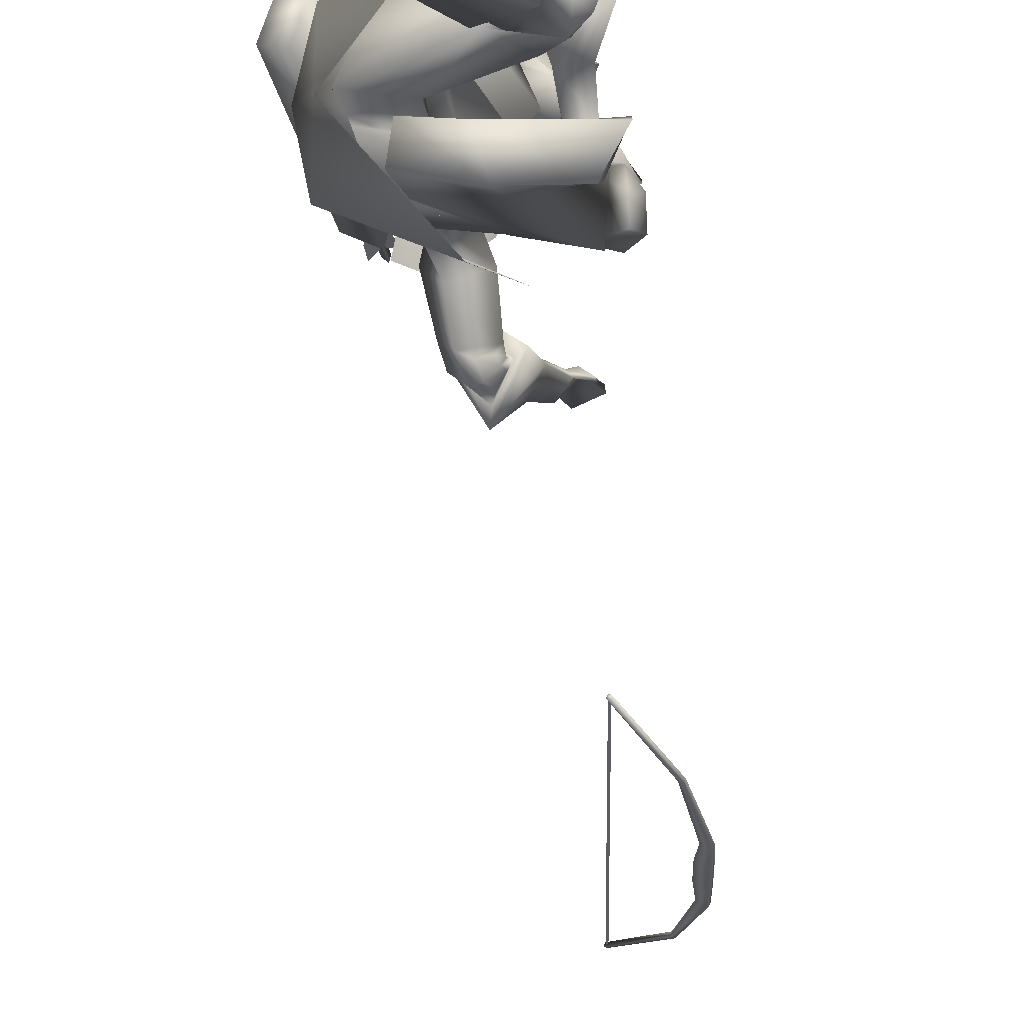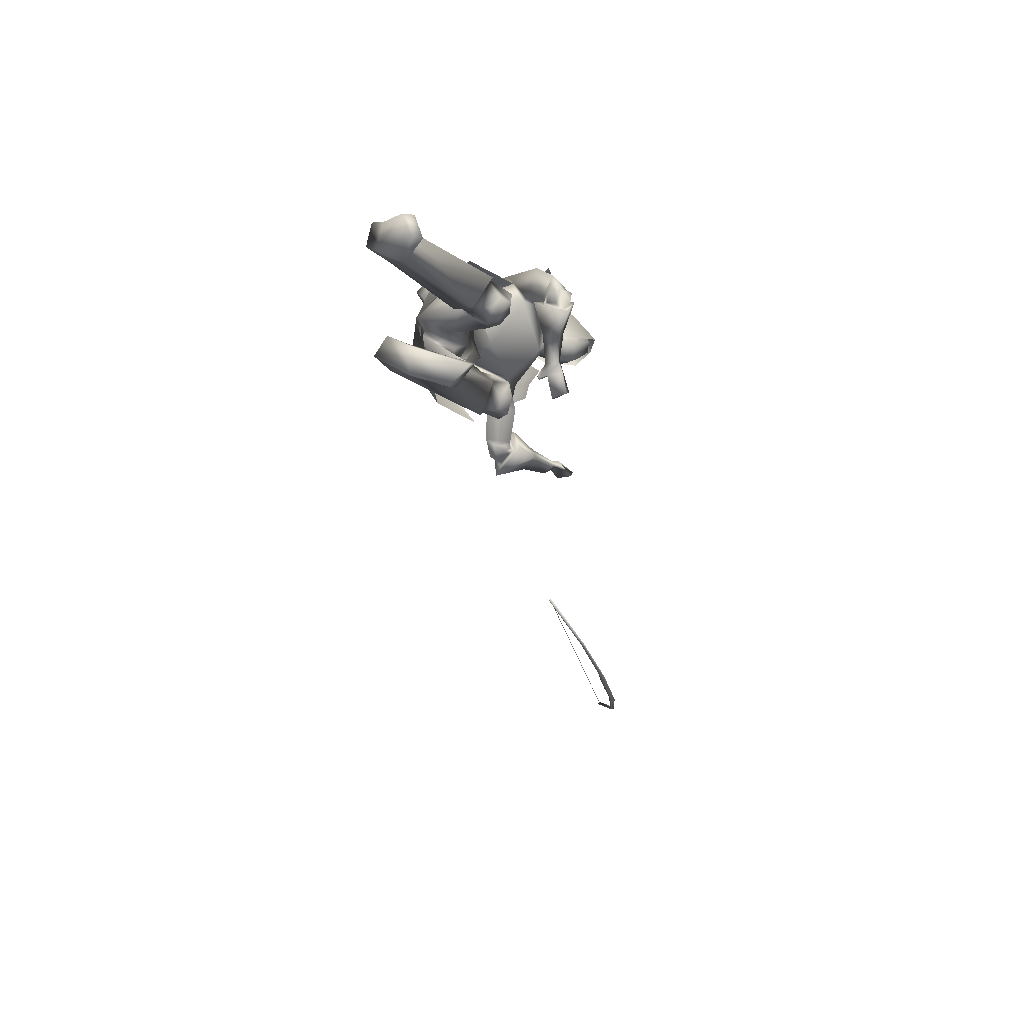
<metadata>
{"format":"obj","ext":"obj","renderer":"f3d","projection":"perspective","resolution":1024,"background":"white","views":[{"elev":-44.6,"azim":-2.4,"up":"+Y"},{"elev":48.5,"azim":26.3,"up":"+Z"}]}
</metadata>
<code>
o Cube_Cube.001
v 0.3416 0.144 -1.375
v 0.274 0.0963 -1.522
v 0.1598 0.149 -1.39
v 0.2621 0.1738 -1.32
v 0.175 0.1123 -1.51
v 0.1766 0.4119 -1.483
v 0.2991 0.3371 -1.421
v 0.2332 0.2907 -1.564
v 0.4184 0.2768 -1.55
v 0.4412 0.2734 -1.46
v 0.3718 0.2245 -1.611
v 0.5175 -0.3143 -2.64
v 0.6044 0.1995 -4.091
v 0.5128 -0.3239 -2.644
v 0.5997 0.1899 -4.094
v 0.5209 -0.3282 -2.643
v 0.608 0.1866 -4.096
v 0.5257 -0.3185 -2.64
v 0.6128 0.1962 -4.093
v 0.6986 -0.2966 -2.919
v 0.754 0.0313 -3.845
v 0.6938 -0.3063 -2.923
v 0.7493 0.02165 -3.849
v 0.6814 -0.2996 -2.924
v 0.7366 0.0264 -3.845
v 0.6862 -0.29 -2.921
v 0.7413 0.03606 -3.841
v 0.756 -0.2122 -3.213
v 0.7768 -0.08969 -3.559
v 0.7513 -0.2218 -3.217
v 0.772 -0.09935 -3.563
v 0.7801 -0.236 -3.217
v 0.8011 -0.1116 -3.568
v 0.7849 -0.2263 -3.214
v 0.8059 -0.1019 -3.565
v 0.7939 -0.1869 -3.328
v 0.8013 -0.1434 -3.451
v 0.7891 -0.1965 -3.332
v 0.7965 -0.1531 -3.454
v 0.7479 -0.1777 -3.328
v 0.7553 -0.1343 -3.45
v 0.7527 -0.1681 -3.324
v 0.76 -0.1246 -3.446
v 0.5246 -0.3217 -2.645
v 0.611 0.1891 -4.088
v 0.5176 -0.3185 -2.645
v 0.604 0.1923 -4.087
v 0.5609 -0.06259 -3.367
v 0.5679 -0.0658 -3.368
v -0.01865 0.1194 -1.596
v 0.07552 0.112 -1.586
v 0.03141 -0.04098 -1.682
v -0.05506 -0.00547 -1.672
v -0.1763 -0.1005 -1.014
v -0.1068 -0.109 -0.978
v -0.1476 -0.2374 -1.033
v -0.2078 -0.1981 -1.056
v 0.2051 0.2173 -1.334
v 0.1983 0.07339 -1.541
v 0.3049 0.1878 -1.176
v 0.1347 -0.08174 -1.716
v 0.1256 0.2199 -1.334
v 0.1189 0.07718 -1.54
v 0.29 0.1613 -1.299
v 0.2832 0.01853 -1.505
v 0.2083 0.2564 -1.112
v 0.04543 -0.1359 -1.625
v 0.2428 0.1048 -1.227
v 0.2479 -0.04619 -1.635
v 0.1595 -0.372 -1.096
v 0.09686 -0.24 -0.9407
v 0.07119 -0.4727 -1.259
v -0.09778 -0.2377 -0.922
v -0.09909 -0.4681 -1.198
v -0.09825 -0.3983 -1.003
v 0.2969 -0.2758 -0.7504
v 0.3005 -0.6402 -1.225
v 0.1307 -0.3365 -0.646
v 0.1749 -0.729 -1.088
v 0.1973 0.1896 -1.372
v 0.1931 0.09987 -1.501
v 0.1723 0.1519 -1.441
v 0.2774 0.09618 -1.36
v 0.2754 0.05347 -1.422
v 0.1735 0.2389 -1.266
v 0.1244 0.0132 -1.566
v 0.2117 0.1789 -1.217
v 0.1972 -0.0465 -1.57
v 0.1353 0.1522 -1.44
v -0.02715 -0.03101 -1.308
v 0.05307 0.1614 -1.146
v 0.06031 -0.1246 -1.479
v 0.3172 -0.05806 -1.3
v 0.1698 0.08717 -1.188
v 0.1867 -0.1058 -1.467
v 0.1723 -0.2359 -1.172
v 0.06741 -0.1599 -1.058
v 0.08913 -0.3118 -1.271
v -0.08105 -0.1797 -1.203
v -0.07417 -0.1117 -1.111
v -0.08028 -0.2417 -1.299
v 0.3694 0.1085 -1.063
v 0.1388 -0.2125 -1.758
v 0.3649 0.01326 -1.092
v 0.2338 -0.1953 -1.784
v 0.311 0.08315 -0.9813
v 0.171 -0.2959 -1.706
v 0.3052 -0.007998 -1.044
v 0.2663 -0.2446 -1.73
v 0.4102 0.04642 -1.081
v 0.1939 -0.2221 -1.838
v 0.333 0.03991 -1.099
v 0.2414 -0.1851 -1.786
v 0.415 -0.03888 -1.038
v 0.2482 -0.3008 -1.843
v 0.3186 -0.02252 -1.061
v 0.2879 -0.2411 -1.772
v 0.3529 0.02565 -1.064
v 0.2312 -0.2131 -1.778
v 0.4078 0.06945 -1.03
v 0.1601 -0.2519 -1.804
v 0.3765 0.01749 -0.9755
v 0.2037 -0.3225 -1.777
v 0.3202 -0.01727 -1.028
v 0.2721 -0.2597 -1.751
v 0.0753 -0.2234 -0.9971
v 0.05113 -0.4131 -1.258
v -0.1415 -0.2652 -1.141
v -0.07846 -0.2207 -0.9971
v -0.08361 -0.3948 -1.208
v 0.09248 -0.4389 -0.9704
v 0.1054 -0.4555 -1.073
v 0.1164 -0.4539 -1.03
v -0.0656 -0.4546 -0.9383
v -0.03005 -0.4697 -1.01
v -0.03732 -0.4342 -1.018
v 0.008163 -0.2921 -0.8603
v 0.02476 -0.5308 -1.139
v -0.08749 -0.382 -1.023
v 0.3129 -0.3821 -0.7572
v 0.3524 -0.6106 -1.135
v 0.2924 -0.5074 -0.8083
v 0.3733 -0.5336 -1.024
v 0.1896 -0.5411 -0.7249
v 0.2957 -0.6077 -0.9391
v 0.1894 -0.4458 -0.6813
v 0.2654 -0.6709 -1.017
v 0.2921 -0.4858 -0.5645
v 0.387 -0.7769 -0.994
v 0.2652 -0.587 -0.6359
v 0.3916 -0.6855 -0.9063
v 0.1831 -0.5429 -0.7016
v 0.2929 -0.6328 -0.9283
v 0.1943 -0.44 -0.655
v 0.2707 -0.7006 -1.016
v 0.3346 -0.5765 -0.7135
v 0.4443 -0.6108 -0.9572
v 0.3781 -0.4521 -0.6359
v 0.4472 -0.7131 -1.071
v 0.2612 -0.5233 -0.7661
v 0.3518 -0.5727 -0.9881
v 0.2784 -0.4269 -0.7194
v 0.3374 -0.6391 -1.073
v 0.3988 -0.5026 -0.6296
v 0.4854 -0.7077 -1.032
v 0.3744 -0.5605 -0.6686
v 0.4799 -0.6574 -0.9778
v 0.3396 -0.5551 -0.6411
v 0.4485 -0.686 -0.9642
v 0.358 -0.5121 -0.6121
v 0.4528 -0.7235 -1.004
v 0.3428 -0.4883 -0.7824
v 0.4156 -0.5631 -1.054
v 0.3573 -0.431 -0.7637
v 0.4104 -0.5936 -1.108
v -0.07449 -0.6504 -0.2912
v 0.2039 -0.9952 -0.6817
v -0.0768 -0.7144 -0.3838
v 0.1649 -0.9072 -0.619
v -0.1672 -0.6389 -0.4572
v 0.04409 -0.8691 -0.6491
v -0.1767 -0.5671 -0.3907
v 0.03281 -0.9591 -0.6871
v 0.2816 -0.6028 -0.6259
v 0.4135 -0.6915 -0.8962
v 0.3118 -0.4893 -0.5452
v 0.4084 -0.7946 -0.9945
v 0.1677 -0.5494 -0.7204
v 0.2792 -0.6133 -0.9203
v 0.182 -0.412 -0.6444
v 0.2502 -0.7174 -1.035
v 0.01771 -0.6585 -0.4515
v 0.1919 -0.8226 -0.7063
v 0.03626 -0.5882 -0.3567
v 0.2281 -0.9154 -0.7737
v -0.0807 -0.6211 -0.5107
v 0.08838 -0.808 -0.7217
v -0.07791 -0.5253 -0.4284
v 0.07455 -0.913 -0.7884
v 0.07211 -0.6582 -0.1966
v 0.3878 -0.9444 -0.71
v 0.1502 -0.739 -0.2216
v 0.4305 -0.8772 -0.6268
v 0.1199 -0.7674 -0.2009
v 0.4285 -0.9161 -0.6015
v 0.03245 -0.6883 -0.1842
v 0.3736 -0.9848 -0.6818
v 0.5109 -0.1592 -1.382
v 0.4111 -0.01983 -2.086
v 0.4505 -0.1749 -1.434
v 0.4813 -0.01834 -2.045
v 0.5085 -0.1802 -1.373
v 0.4171 -0.03998 -2.095
v 0.4448 -0.1917 -1.421
v 0.4834 -0.03995 -2.05
v 0.3651 -0.08025 -1.349
v 0.3998 -0.07264 -1.957
v 0.4203 -0.06531 -1.312
v 0.3542 -0.09432 -1.997
v 0.4261 -0.0969 -1.297
v 0.377 -0.1094 -2.015
v 0.3637 -0.09329 -1.331
v 0.4112 -0.0918 -1.961
v 0.2834 0.09536 -1.188
v 0.191 -0.08899 -1.687
v 0.2948 0.1853 -1.166
v 0.1 -0.0993 -1.67
v 0.2031 0.1484 -1.029
v 0.1467 -0.2383 -1.586
v 0.198 0.05465 -1.126
v 0.248 -0.1542 -1.614
v 0.3287 -0.01504 -1.008
v 0.2612 -0.2838 -1.753
v 0.3559 0.001035 -0.9833
v 0.2289 -0.3138 -1.765
v 0.3378 -0.02834 -1.034
v 0.2751 -0.2725 -1.775
v 0.3797 -0.03286 -1.019
v 0.2547 -0.3015 -1.804
v 0.3118 0.002302 -1.012
v 0.2509 -0.2751 -1.732
v 0.3152 0.04201 -0.984
v 0.2091 -0.2983 -1.722
v 0.1111 -0.3278 -1.129
v 0.1039 -0.3085 -0.9067
v 0.08927 -0.5117 -1.204
v 0.3423 -0.01439 -1.22
v 0.3196 -0.1188 -1.871
v 0.4086 -0.008064 -1.2
v 0.2765 -0.1544 -1.912
v 0.4121 -0.07104 -1.175
v 0.319 -0.2064 -1.92
v 0.3332 -0.05907 -1.198
v 0.3536 -0.1559 -1.864
v 0.3908 -0.1173 -1.373
v 0.4238 -0.04979 -1.968
v 0.4533 -0.09816 -1.339
v 0.3663 -0.03637 -2.001
v 0.4598 -0.1238 -1.319
v 0.3672 -0.05919 -2.024
v 0.3902 -0.1301 -1.356
v 0.4286 -0.06881 -1.978
v 0.3726 -0.1731 -1.347
v 0.4641 -0.06496 -1.998
v 0.3704 -0.1733 -1.356
v 0.4626 -0.05881 -1.994
v 0.3579 -0.1555 -1.344
v 0.4601 -0.07513 -1.982
v 0.3553 -0.156 -1.353
v 0.4588 -0.06842 -1.978
v 0.3044 0.0699 -1.114
v 0.235 -0.1485 -1.762
v 0.4169 0.08082 -1.089
v 0.1648 -0.201 -1.838
v 0.4482 -0.06484 -1.009
v 0.2448 -0.3479 -1.862
v 0.2787 -0.0358 -1.052
v 0.3148 -0.2418 -1.739
v 0.2133 0.1688 -1.435
v 0.2984 0.2052 -1.403
v 0.2722 0.153 -1.507
v 0.2092 0.2607 -1.449
v 0.3078 0.2364 -1.398
v 0.2459 0.1928 -1.532
v 0.3017 0.3221 -1.437
v 0.2499 0.2856 -1.55
v 0.2767 0.3405 -1.506
v 0.3422 0.142 -1.385
v 0.3164 0.09065 -1.487
v 0.3269 0.09444 -1.425
v 0.4149 0.2667 -1.476
v 0.3668 0.2328 -1.581
v 0.4124 0.2586 -1.542
v 0.3697 0.1473 -1.418
v 0.3223 0.1139 -1.521
v 0.3603 0.09477 -1.464
v 0.2539 -0.4912 -1
v 0.1314 -0.4053 -0.8676
v 0.1304 -0.5599 -1.132
v 0.3011 0.06369 -1.384
v 0.1615 -0.002685 -1.629
v 0.06456 -0.01651 -1.589
v 0.2529 -0.02631 -1.567
v 0.2188 0.2585 -1.239
v 0.1323 0.2649 -1.226
v 0.2598 0.1692 -1.242
v 0.3047 0.2793 -1.417
v 0.2479 0.2392 -1.541
v 0.2429 0.3006 -1.477
v 0.3995 0.2071 -1.444
v 0.3471 0.1702 -1.558
v 0.4032 0.1791 -1.512
v 0.3062 0.2578 -1.408
v 0.2469 0.216 -1.536
v 0.2261 0.2806 -1.463
v 0.3869 0.1788 -1.426
v 0.3324 0.1404 -1.544
v 0.3948 0.1336 -1.493
v -0.009807 -0.003972 -1.634
v 0.00459 -0.0176 -1.635
v 0.008511 0.000512 -1.628
v 0.04592 0.04976 -1.774
v 0.042 0.03164 -1.782
v 0.02761 0.04528 -1.781
v 0.008704 -0.004843 -1.642
v 0.04636 0.001851 -1.68
v 0.0657 0.01797 -1.732
v 0.03298 0.02712 -1.737
v 0.02382 0.02488 -1.74
v 0.001586 0.002279 -1.754
v -0.008456 -0.01157 -1.699
v -0.000456 -0.007084 -1.645
v 0.001505 0.001974 -1.642
v 0.003276 0.04265 -1.677
v 0.01531 0.06569 -1.729
v 0.02579 0.03394 -1.737
v 0.0576 0.1453 -1.685
v 0.04882 0.1757 -1.672
v 0.04147 0.1461 -1.623
v 0.04226 0.101 -1.593
v 0.03972 0.09251 -1.598
v 0.02623 0.09541 -1.65
v 0.031 0.1165 -1.704
v 0.05505 0.1368 -1.69
v 0.06454 0.1385 -1.687
v 0.09737 0.1283 -1.687
v 0.08297 0.1055 -1.636
v 0.0492 0.0942 -1.596
v 0.05526 0.1624 -1.727
v 0.06913 0.1489 -1.731
v 0.07422 0.1658 -1.722
v 0.05059 0.09758 -1.581
v 0.0455 0.08064 -1.59
v 0.03163 0.0942 -1.586
v -0.02544 0.05923 -1.63
v -0.01002 0.04698 -1.633
v -0.007352 0.06469 -1.624
v 0.02108 0.1292 -1.766
v 0.01842 0.1115 -1.775
v 0.002992 0.1237 -1.772
v -0.007192 0.0606 -1.639
v 0.02852 0.07363 -1.677
v 0.04477 0.09567 -1.727
v 0.01126 0.1025 -1.731
v 0.002216 0.09972 -1.734
v -0.01853 0.07655 -1.749
v -0.0256 0.05728 -1.695
v -0.01624 0.05787 -1.642
v -0.0149 0.06672 -1.637
v -0.01763 0.1103 -1.669
v -0.00921 0.1385 -1.719
v 0.003549 0.1086 -1.73
f 4 1 10
f 4 10 7
f 11 2 5
f 11 5 8
f 4 7 6
f 4 6 3
f 6 8 5
f 6 5 3
f 7 10 9
f 7 9 6
f 9 11 8
f 9 8 6
f 41 39 38
f 41 38 40
f 39 37 36
f 39 36 38
f 43 41 40
f 43 40 42
f 43 42 36
f 43 36 37
f 12 14 16
f 12 16 18
f 13 19 17
f 13 17 15
f 12 26 24
f 12 24 14
f 25 27 13
f 25 13 15
f 14 24 22
f 14 22 16
f 23 25 15
f 23 15 17
f 16 22 20
f 16 20 18
f 21 23 17
f 21 17 19
f 26 12 18
f 26 18 20
f 27 21 19
f 27 19 13
f 20 34 28
f 20 28 26
f 29 35 21
f 29 21 27
f 22 32 34
f 22 34 20
f 35 33 23
f 35 23 21
f 24 30 32
f 24 32 22
f 33 31 25
f 33 25 23
f 26 28 30
f 26 30 24
f 31 29 27
f 31 27 25
f 28 42 40
f 28 40 30
f 41 43 29
f 41 29 31
f 30 40 38
f 30 38 32
f 39 41 31
f 39 31 33
f 32 38 36
f 32 36 34
f 37 39 33
f 37 33 35
f 34 36 42
f 34 42 28
f 43 37 35
f 43 35 29
f 47 48 49
f 47 49 45
f 54 50 53
f 54 53 57
f 50 54 55
f 50 55 51
f 56 52 51
f 56 51 55
f 57 53 52
f 57 52 56
f 53 50 51
f 53 51 52
f 57 56 55
f 57 55 54
f 76 71 73
f 76 73 78
f 74 72 77
f 74 77 79
f 75 78 73
f 74 79 75
f 87 83 80
f 87 80 85
f 81 84 88
f 81 88 86
f 89 85 80
f 89 80 82
f 81 86 89
f 81 89 82
f 91 85 89
f 91 89 90
f 89 86 92
f 89 92 90
f 93 83 87
f 93 87 94
f 88 84 93
f 88 93 95
f 96 93 94
f 96 94 97
f 95 93 96
f 95 96 98
f 100 91 90
f 100 90 99
f 90 92 101
f 90 101 99
f 97 94 91
f 97 91 100
f 92 95 98
f 92 98 101
f 120 118 104
f 120 104 102
f 105 119 121
f 105 121 103
f 110 112 118
f 110 118 120
f 119 113 111
f 119 111 121
f 118 124 108
f 118 108 104
f 109 125 119
f 109 119 105
f 112 116 124
f 112 124 118
f 125 117 113
f 125 113 119
f 129 100 99
f 129 99 128
f 99 101 130
f 99 130 128
f 126 97 100
f 126 100 129
f 101 98 127
f 101 127 130
f 136 133 131
f 136 131 134
f 132 133 136
f 132 136 135
f 139 137 129
f 139 129 128
f 130 138 139
f 130 139 128
f 136 134 137
f 136 137 139
f 138 135 136
f 138 136 139
f 156 160 144
f 156 144 142
f 145 161 157
f 145 157 143
f 150 152 160
f 150 160 156
f 161 153 151
f 161 151 157
f 160 162 146
f 160 146 144
f 147 163 161
f 147 161 145
f 152 154 162
f 152 162 160
f 163 155 153
f 163 153 161
f 162 158 140
f 162 140 146
f 141 159 163
f 141 163 147
f 154 148 158
f 154 158 162
f 159 149 155
f 159 155 163
f 174 140 158
f 174 158 164
f 159 141 175
f 159 175 165
f 164 158 148
f 164 148 170
f 149 159 165
f 149 165 171
f 166 156 142
f 166 142 172
f 143 157 167
f 143 167 173
f 168 150 156
f 168 156 166
f 157 151 169
f 157 169 167
f 170 148 150
f 170 150 168
f 151 149 171
f 151 171 169
f 172 142 140
f 172 140 174
f 141 143 173
f 141 173 175
f 164 166 172
f 164 172 174
f 173 167 165
f 173 165 175
f 170 168 166
f 170 166 164
f 167 169 171
f 167 171 165
f 186 184 150
f 186 150 148
f 151 185 187
f 151 187 149
f 184 188 152
f 184 152 150
f 153 189 185
f 153 185 151
f 188 190 154
f 188 154 152
f 155 191 189
f 155 189 153
f 190 186 148
f 190 148 154
f 149 187 191
f 149 191 155
f 180 178 176
f 180 176 182
f 177 179 181
f 177 181 183
f 194 192 184
f 194 184 186
f 185 193 195
f 185 195 187
f 192 196 188
f 192 188 184
f 189 197 193
f 189 193 185
f 178 180 196
f 178 196 192
f 197 181 179
f 197 179 193
f 196 198 190
f 196 190 188
f 191 199 197
f 191 197 189
f 180 182 198
f 180 198 196
f 199 183 181
f 199 181 197
f 198 194 186
f 198 186 190
f 187 195 199
f 187 199 191
f 182 176 194
f 182 194 198
f 195 177 183
f 195 183 199
f 202 192 194
f 202 194 200
f 195 193 203
f 195 203 201
f 200 194 176
f 200 176 206
f 177 195 201
f 177 201 207
f 204 178 192
f 204 192 202
f 193 179 205
f 193 205 203
f 206 176 178
f 206 178 204
f 179 177 207
f 179 207 205
f 206 204 202
f 206 202 200
f 203 205 207
f 203 207 201
f 214 210 208
f 214 208 212
f 209 211 215
f 209 215 213
f 226 224 87
f 226 87 85
f 88 225 227
f 88 227 86
f 102 104 224
f 102 224 226
f 225 105 103
f 225 103 227
f 228 226 85
f 228 85 91
f 86 227 229
f 86 229 92
f 106 102 226
f 106 226 228
f 227 103 107
f 227 107 229
f 224 230 94
f 224 94 87
f 95 231 225
f 95 225 88
f 104 108 230
f 104 230 224
f 231 109 105
f 231 105 225
f 230 228 91
f 230 91 94
f 92 229 231
f 92 231 95
f 108 106 228
f 108 228 230
f 229 107 109
f 229 109 231
f 122 120 102
f 122 102 106
f 103 121 123
f 103 123 107
f 122 114 110
f 122 110 120
f 111 115 123
f 111 123 121
f 240 108 124
f 240 124 232
f 125 109 241
f 125 241 233
f 232 124 116
f 232 116 236
f 117 125 233
f 117 233 237
f 238 114 122
f 238 122 234
f 123 115 239
f 123 239 235
f 234 122 106
f 234 106 242
f 107 123 235
f 107 235 243
f 236 116 114
f 236 114 238
f 115 117 237
f 115 237 239
f 242 106 108
f 242 108 240
f 109 107 243
f 109 243 241
f 232 234 242
f 232 242 240
f 243 235 233
f 243 233 241
f 236 238 234
f 236 234 232
f 235 239 237
f 235 237 233
f 126 244 96
f 126 96 97
f 96 244 127
f 96 127 98
f 131 244 126
f 131 126 245
f 127 244 132
f 127 132 246
f 137 245 126
f 137 126 129
f 127 246 138
f 127 138 130
f 257 255 216
f 257 216 218
f 217 256 258
f 217 258 219
f 208 210 255
f 208 255 257
f 256 211 209
f 256 209 258
f 259 257 218
f 259 218 220
f 219 258 260
f 219 260 221
f 212 208 257
f 212 257 259
f 258 209 213
f 258 213 260
f 210 214 261
f 210 261 255
f 262 215 211
f 262 211 256
f 261 259 220
f 261 220 222
f 221 260 262
f 221 262 223
f 214 212 259
f 214 259 261
f 260 213 215
f 260 215 262
f 265 255 261
f 265 261 263
f 262 256 266
f 262 266 264
f 263 261 222
f 263 222 267
f 223 262 264
f 223 264 268
f 269 216 255
f 269 255 265
f 256 217 270
f 256 270 266
f 267 222 216
f 267 216 269
f 217 223 268
f 217 268 270
f 265 263 267
f 265 267 269
f 268 264 266
f 268 266 270
f 251 220 218
f 251 218 249
f 219 221 252
f 219 252 250
f 253 222 220
f 253 220 251
f 221 223 254
f 221 254 252
f 253 247 216
f 253 216 222
f 217 248 254
f 217 254 223
f 249 218 216
f 249 216 247
f 217 219 250
f 217 250 248
f 128 75 73
f 128 73 129
f 74 75 128
f 74 128 130
f 129 73 71
f 129 71 126
f 72 74 130
f 72 130 127
f 126 71 70
f 126 70 244
f 70 72 127
f 70 127 244
f 273 271 112
f 273 112 110
f 113 272 274
f 113 274 111
f 249 247 271
f 249 271 273
f 272 248 250
f 272 250 274
f 275 273 110
f 275 110 114
f 111 274 276
f 111 276 115
f 251 249 273
f 251 273 275
f 274 250 252
f 274 252 276
f 271 277 116
f 271 116 112
f 117 278 272
f 117 272 113
f 247 253 277
f 247 277 271
f 278 254 248
f 278 248 272
f 277 275 114
f 277 114 116
f 115 276 278
f 115 278 117
f 253 251 275
f 253 275 277
f 276 252 254
f 276 254 278
f 134 144 146
f 134 146 137
f 147 145 135
f 147 135 138
f 131 142 144
f 131 144 134
f 145 143 132
f 145 132 135
f 137 146 140
f 137 140 245
f 141 147 138
f 141 138 246
f 140 142 131
f 140 131 245
f 132 143 141
f 132 141 246
f 280 288 294
f 280 294 283
f 295 289 281
f 295 281 284
f 279 280 283
f 279 283 282
f 284 281 279
f 284 279 282
f 287 285 291
f 287 291 293
f 292 286 287
f 292 287 293
f 296 294 288
f 296 288 290
f 289 295 296
f 289 296 290
f 80 83 288
f 80 288 280
f 289 84 81
f 289 81 281
f 80 280 279
f 80 279 82
f 279 281 81
f 279 81 82
f 131 133 244
f 244 133 132
f 70 71 298
f 70 298 297
f 299 72 70
f 299 70 297
f 83 93 300
f 300 93 84
f 83 300 290
f 83 290 288
f 290 300 84
f 290 84 289
f 48 46 44
f 48 44 49
f 59 301 302
f 59 302 63
f 301 61 67
f 301 67 302
f 65 303 301
f 65 301 59
f 303 69 61
f 303 61 301
f 60 304 305
f 60 305 66
f 304 58 62
f 304 62 305
f 68 306 304
f 68 304 60
f 306 64 58
f 306 58 304
f 285 307 310
f 285 310 291
f 308 286 292
f 308 292 311
f 307 285 287
f 307 287 309
f 286 308 309
f 286 309 287
f 291 310 312
f 291 312 293
f 311 292 293
f 311 293 312
f 307 313 316
f 307 316 310
f 313 283 294
f 313 294 316
f 284 314 317
f 284 317 295
f 314 308 311
f 314 311 317
f 283 313 315
f 283 315 282
f 313 307 309
f 313 309 315
f 308 314 315
f 308 315 309
f 314 284 282
f 314 282 315
f 310 316 318
f 310 318 312
f 317 311 312
f 317 312 318
f 317 318 296
f 317 296 295
f 316 294 296
f 316 296 318
f 319 321 322
f 319 322 324
f 321 320 323
f 321 323 322
f 320 319 324
f 320 324 323
f 327 326 325
f 327 325 328
f 330 329 332
f 330 332 331
f 335 334 333
f 335 333 336
f 322 323 324
f 351 350 349
f 338 339 340
f 338 340 337
f 343 344 341
f 343 341 342
f 346 347 348
f 346 348 345
f 353 354 349
f 353 349 350
f 352 353 350
f 352 350 351
f 354 352 351
f 354 351 349
f 355 357 358
f 355 358 360
f 357 356 359
f 357 359 358
f 356 355 360
f 356 360 359
f 363 362 361
f 363 361 364
f 366 365 368
f 366 368 367
f 371 370 369
f 371 369 372
f 358 359 360

</code>
